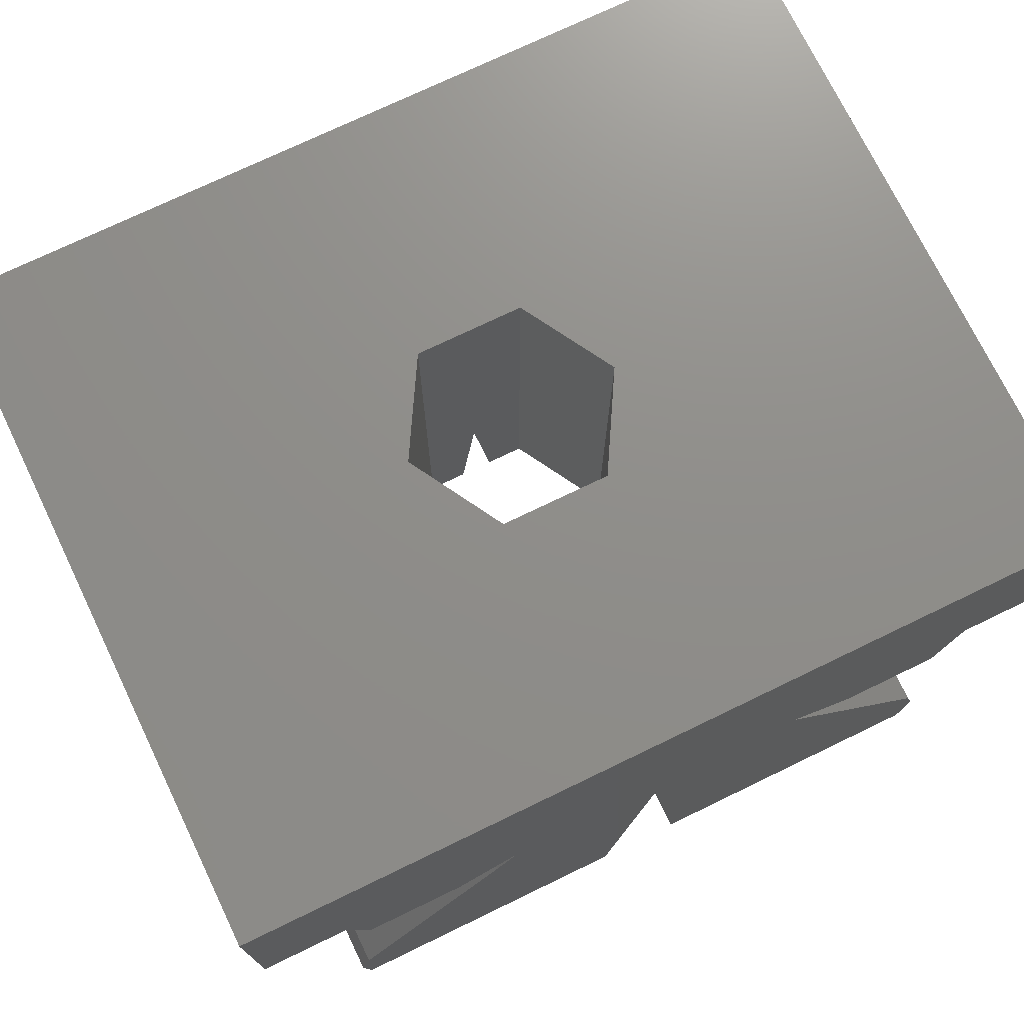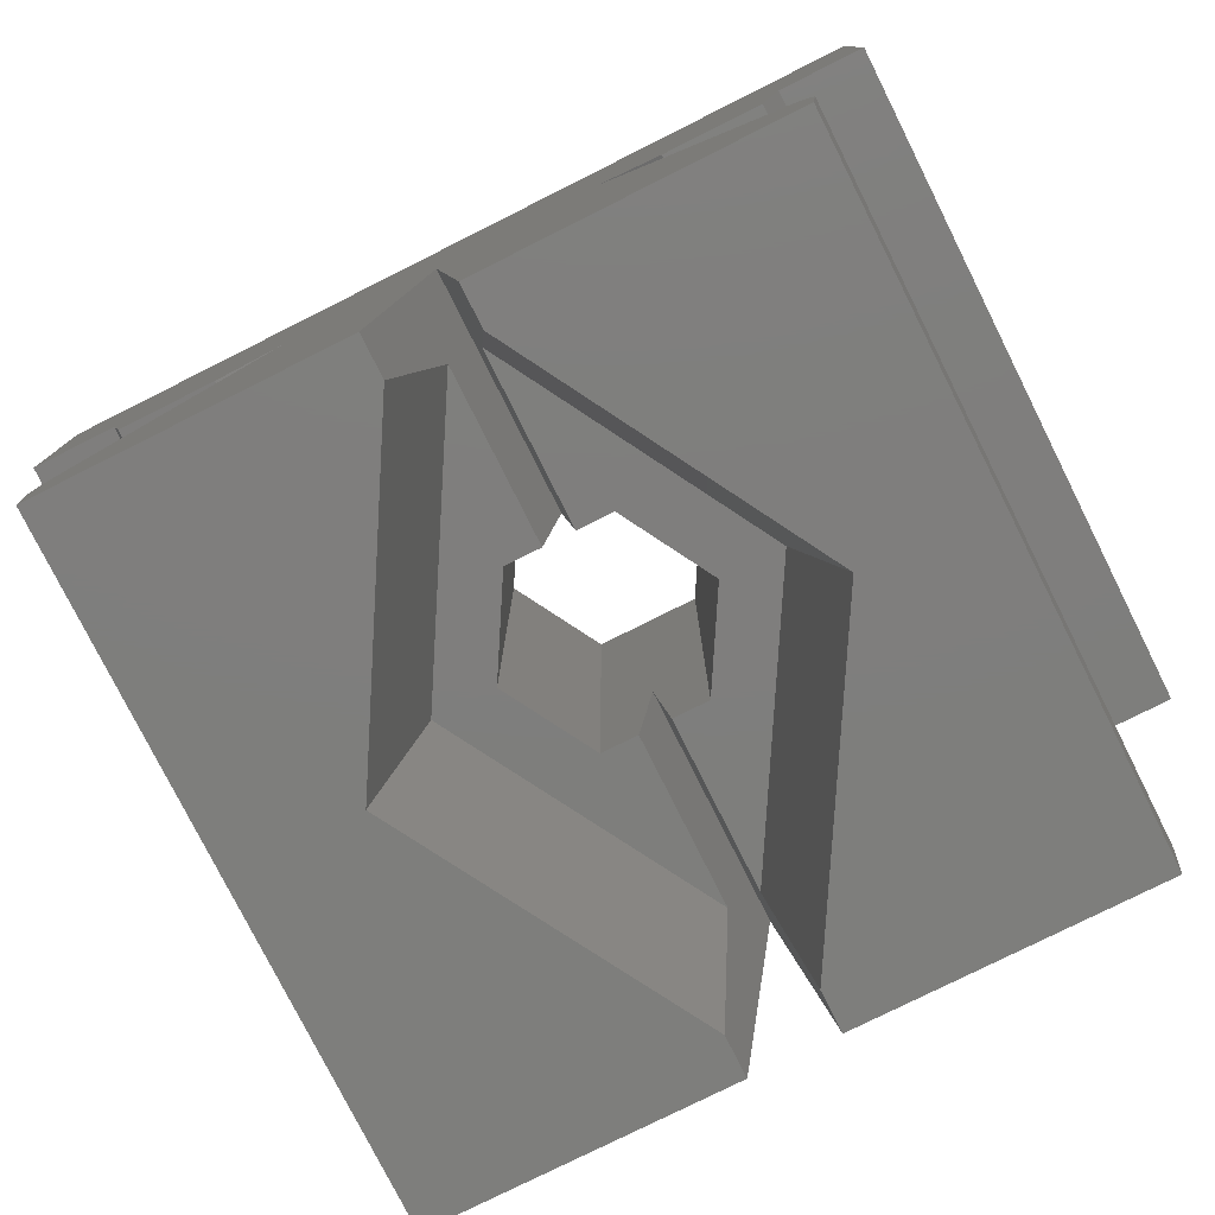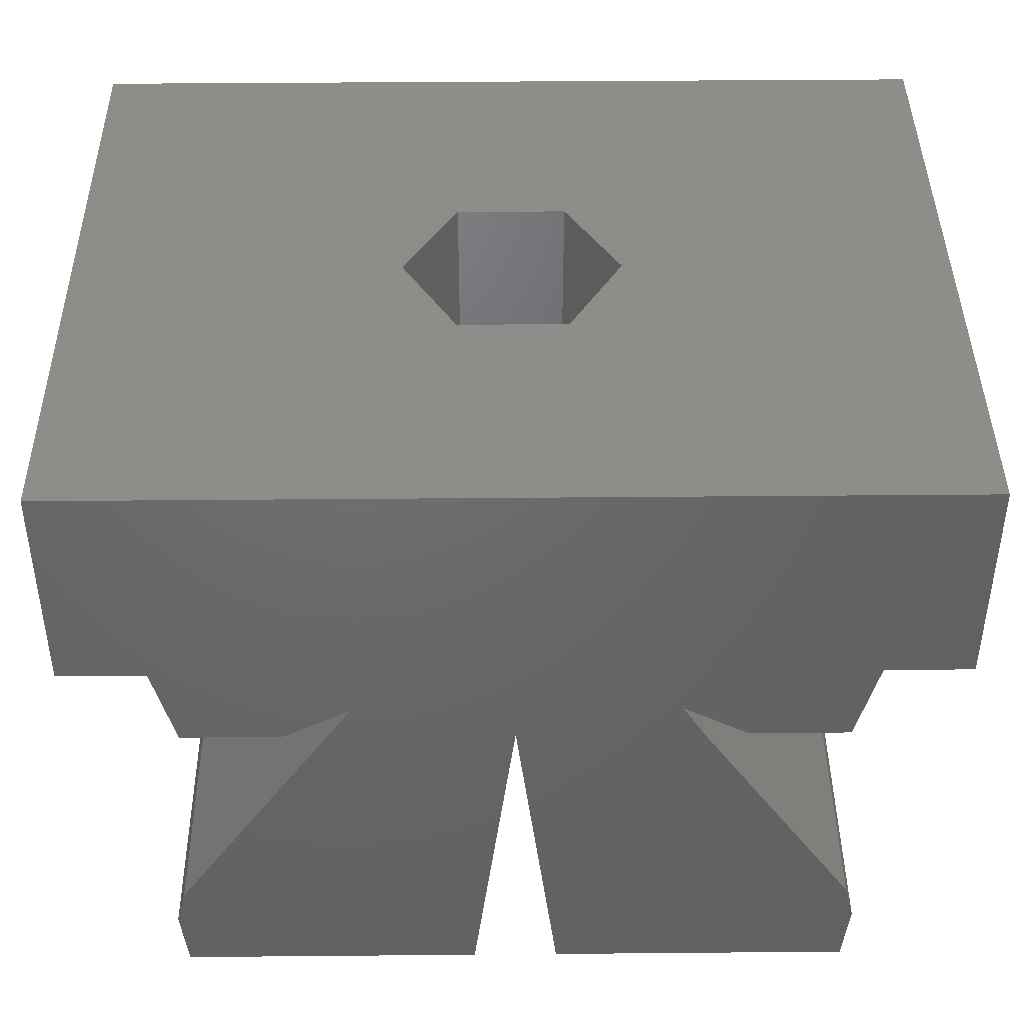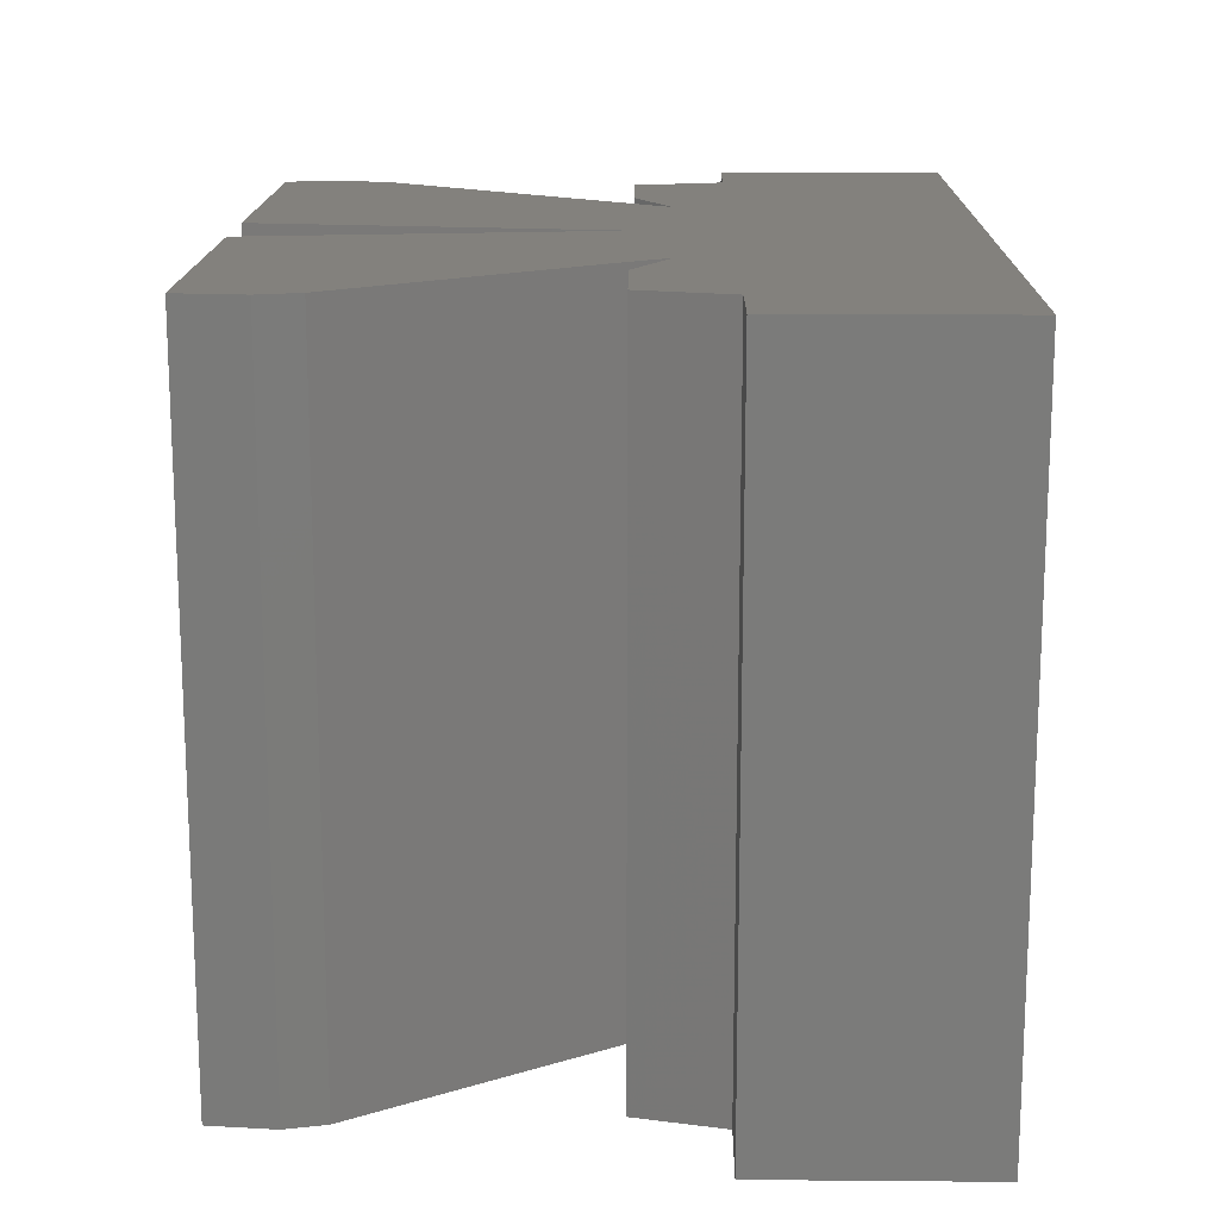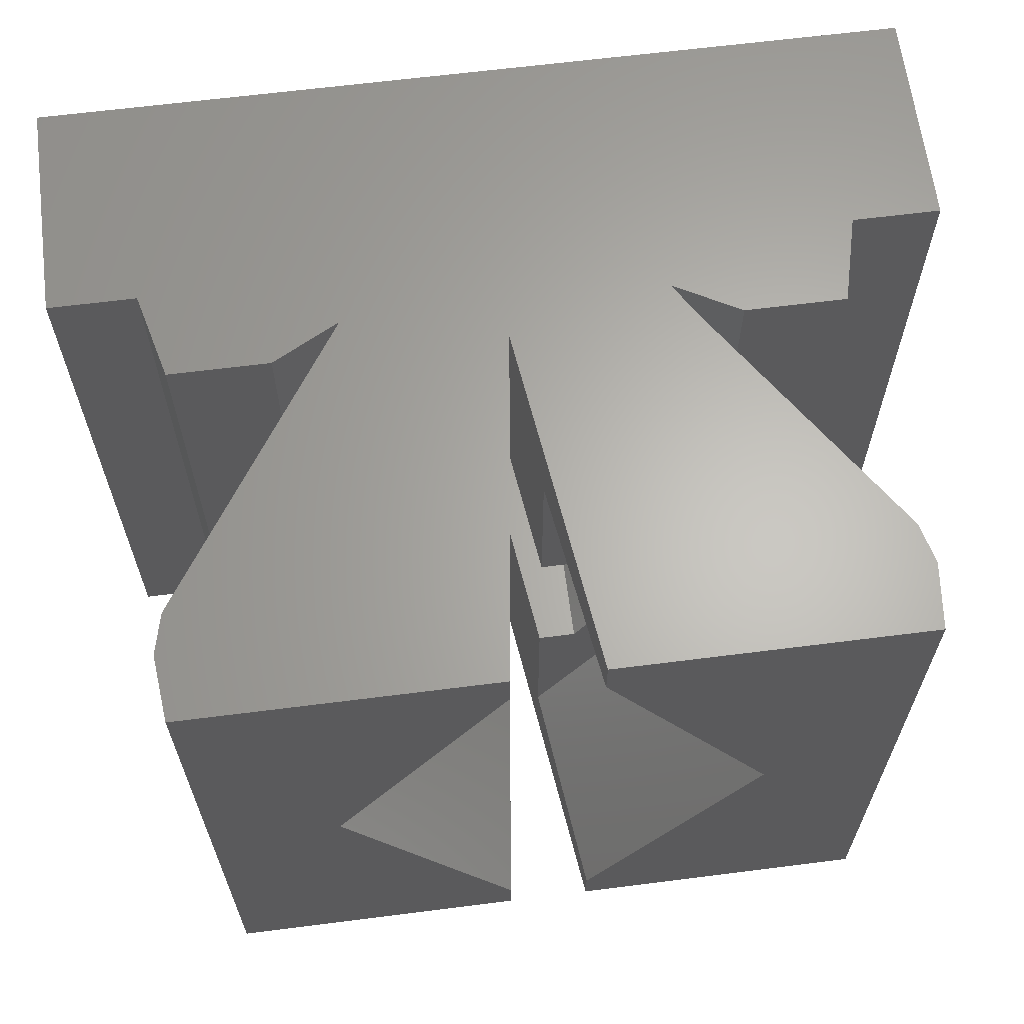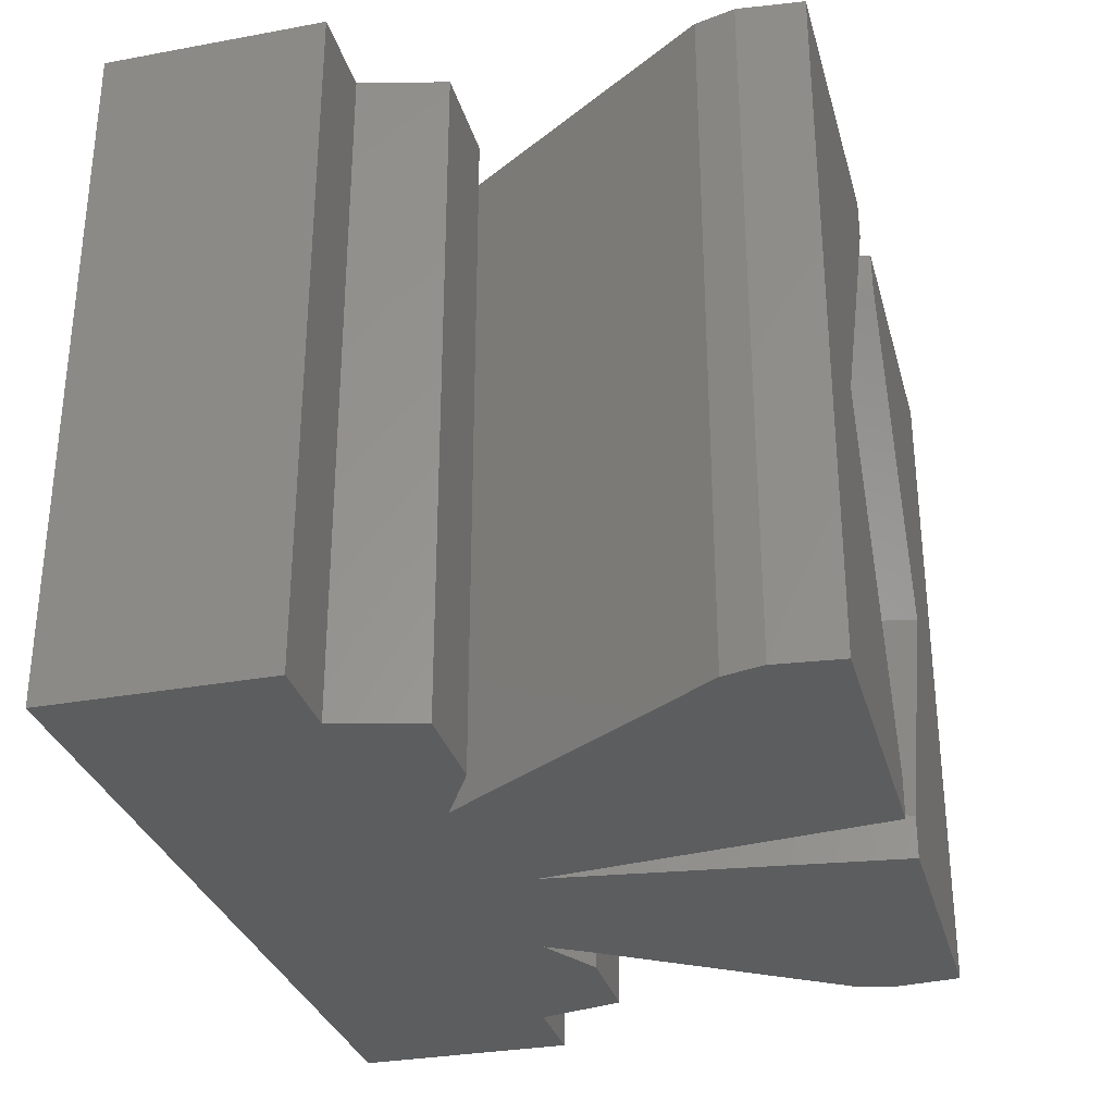
<metadata>
{"format":"stl","ext":"stl","renderer":"f3d","projection":"perspective","resolution":1024,"background":"white","views":[{"elev":73.6,"azim":154.2,"up":"+Y"},{"elev":-78.1,"azim":26.6,"up":"+Y"},{"elev":42.2,"azim":-0.6,"up":"+Y"},{"elev":15.7,"azim":91.0,"up":"+Z"},{"elev":64.3,"azim":-7.3,"up":"+Z"},{"elev":-30.9,"azim":-75.2,"up":"+Z"}]}
</metadata>
<code>
# stl→obj: 90 verts, 180 faces
v 176.2 281.3 15.8
v 175.7 283.3 3.666e-14
v 176.2 281.3 3.384e-14
v 175.7 283.3 15.8
v 191.7 283.3 3.666e-14
v 191.2 281.3 15.8
v 191.2 281.3 3.384e-14
v 191.7 283.3 15.8
v 175.7 273.3 15.8
v 175.8 275.7 15.8
v 175.5 274.8 15.8
v 182.7 273.3 15.8
v 179.5 281.3 15.8
v 180 282.1 15.8
v 191.7 273.3 15.8
v 187.4 282.1 15.8
v 184.7 273.3 15.8
v 187.9 281.3 15.8
v 191.6 275.7 15.8
v 191.8 274.8 15.8
v 173.7 288.4 15.8
v 173.7 283.3 15.8
v 193.7 288.4 15.8
v 178.5 281.3 15.8
v 183.7 281.3 15.8
v 188.9 281.3 15.8
v 193.7 283.3 15.8
v 183.7 281.3 10.07
v 183.3 278.3 14.18
v 183.3 278.3 10.07
v 182.7 273.3 14.83
v 183.7 281.3 11.36
v 183.7 281.3 12.23
v 184.1 278.3 14.18
v 186.2 273.3 12.23
v 184.7 273.3 14.83
v 188.7 273.3 7.9
v 185.7 278.3 11.36
v 187.7 278.3 7.9
v 188.9 281.3 2.82e-14
v 184.9 278.3 5.735
v 185.7 278.3 4.436
v 186.2 278.3 7.9
v 184.9 278.3 10.07
v 184.1 278.3 10.07
v 184.1 278.3 5.735
v 184.1 278.3 1.621
v 175.8 275.7 4.794e-14
v 175.7 273.3 1.974e-14
v 175.5 274.8 2.679e-14
v 182.7 273.3 1.974e-14
v 179.5 281.3 2.82e-14
v 180 282.1 2.256e-14
v 193.7 288.4 1.974e-14
v 173.7 283.3 3.666e-14
v 173.7 288.4 1.974e-14
v 178.5 281.3 2.82e-14
v 183.7 281.3 2.82e-14
v 187.4 282.1 2.256e-14
v 184.7 273.3 1.974e-14
v 193.7 283.3 3.666e-14
v 191.7 273.3 7.332e-14
v 187.9 281.3 2.82e-14
v 191.6 275.7 3.666e-14
v 191.8 274.8 0
v 182.4 288.4 5.735
v 181.2 288.4 7.9
v 182.4 288.4 10.07
v 183.7 288.4 10.07
v 184.9 288.4 10.07
v 184.9 288.4 5.735
v 183.7 288.4 5.735
v 186.2 288.4 7.9
v 181.2 278.3 7.9
v 182.4 278.3 5.735
v 183.7 281.3 5.735
v 183.7 281.3 4.436
v 184.7 273.3 0.9718
v 183.7 281.3 3.57
v 183.3 278.3 5.735
v 182.4 278.3 10.07
v 181.7 278.3 11.36
v 181.7 278.3 4.436
v 183.3 278.3 1.621
v 179.7 278.3 7.9
v 182.7 273.3 0.9718
v 178.7 273.3 7.9
v 181.2 273.3 3.57
v 181.2 273.3 12.23
v 186.2 273.3 3.57
f 1 2 3
f 2 1 4
f 5 6 7
f 6 5 8
f 9 10 11
f 10 9 12
f 10 12 13
f 13 12 14
f 15 16 17
f 16 15 18
f 18 15 19
f 19 15 20
f 4 21 22
f 21 4 23
f 23 4 1
f 23 1 14
f 14 1 24
f 23 14 25
f 25 14 12
f 23 25 16
f 16 25 17
f 23 16 26
f 23 26 8
f 8 26 6
f 23 8 27
f 28 29 30
f 29 12 31
f 12 29 25
f 25 29 32
f 32 29 28
f 25 32 33
f 34 35 36
f 35 34 37
f 37 34 38
f 39 37 38
f 7 26 40
f 26 7 6
f 39 41 42
f 41 39 43
f 43 39 38
f 43 38 44
f 44 38 45
f 45 38 34
f 42 46 47
f 46 42 41
f 48 49 50
f 49 48 51
f 51 48 52
f 51 52 53
f 54 55 56
f 55 54 2
f 2 54 3
f 3 54 53
f 3 53 57
f 53 54 58
f 53 58 51
f 58 54 59
f 58 59 60
f 59 54 40
f 40 54 5
f 40 5 7
f 5 54 61
f 59 62 60
f 62 59 63
f 62 63 64
f 62 64 65
f 21 55 22
f 55 21 56
f 56 66 54
f 66 56 21
f 66 21 67
f 67 21 68
f 68 21 69
f 69 21 70
f 54 71 23
f 71 54 66
f 71 66 72
f 23 71 73
f 23 73 70
f 23 70 21
f 44 73 43
f 73 44 70
f 73 41 43
f 41 73 71
f 66 74 75
f 74 66 67
f 24 3 57
f 3 24 1
f 11 48 50
f 48 11 10
f 4 55 2
f 55 4 22
f 9 50 49
f 50 9 11
f 76 47 46
f 47 76 77
f 47 60 78
f 60 47 58
f 58 47 77
f 58 77 79
f 61 23 27
f 23 61 54
f 63 19 64
f 19 63 18
f 13 53 52
f 53 13 14
f 65 15 62
f 15 65 20
f 80 66 75
f 66 80 72
f 72 80 76
f 72 76 46
f 72 46 71
f 71 46 41
f 29 81 30
f 81 29 82
f 80 83 84
f 83 80 75
f 83 75 85
f 85 75 74
f 85 74 81
f 85 81 82
f 17 34 36
f 34 17 25
f 34 25 45
f 45 25 32
f 32 25 33
f 28 45 32
f 59 18 63
f 18 59 16
f 14 57 53
f 57 14 24
f 86 49 51
f 49 86 87
f 49 87 9
f 87 86 88
f 9 87 89
f 9 89 31
f 9 31 12
f 87 31 89
f 31 87 85
f 31 85 82
f 31 82 29
f 51 84 86
f 84 51 58
f 84 58 80
f 80 58 77
f 77 58 79
f 76 80 77
f 64 20 65
f 20 64 19
f 40 16 59
f 16 40 26
f 69 81 68
f 81 69 30
f 30 69 28
f 28 69 70
f 28 70 45
f 45 70 44
f 84 88 86
f 88 84 87
f 87 84 85
f 85 84 83
f 62 78 60
f 78 62 37
f 37 62 15
f 78 37 90
f 37 15 35
f 35 15 36
f 36 15 17
f 67 81 74
f 81 67 68
f 37 78 90
f 78 37 47
f 47 37 39
f 47 39 42
f 13 48 10
f 48 13 52
f 27 5 61
f 5 27 8

</code>
